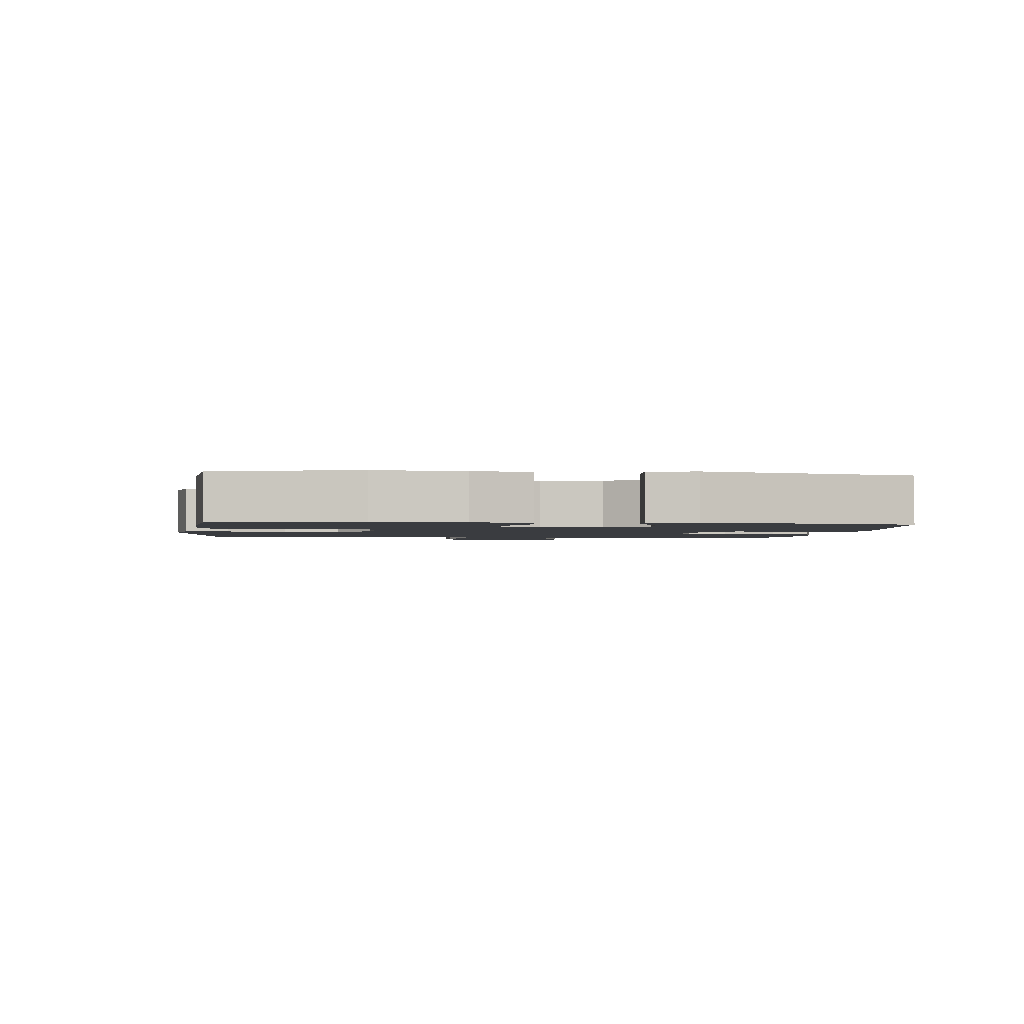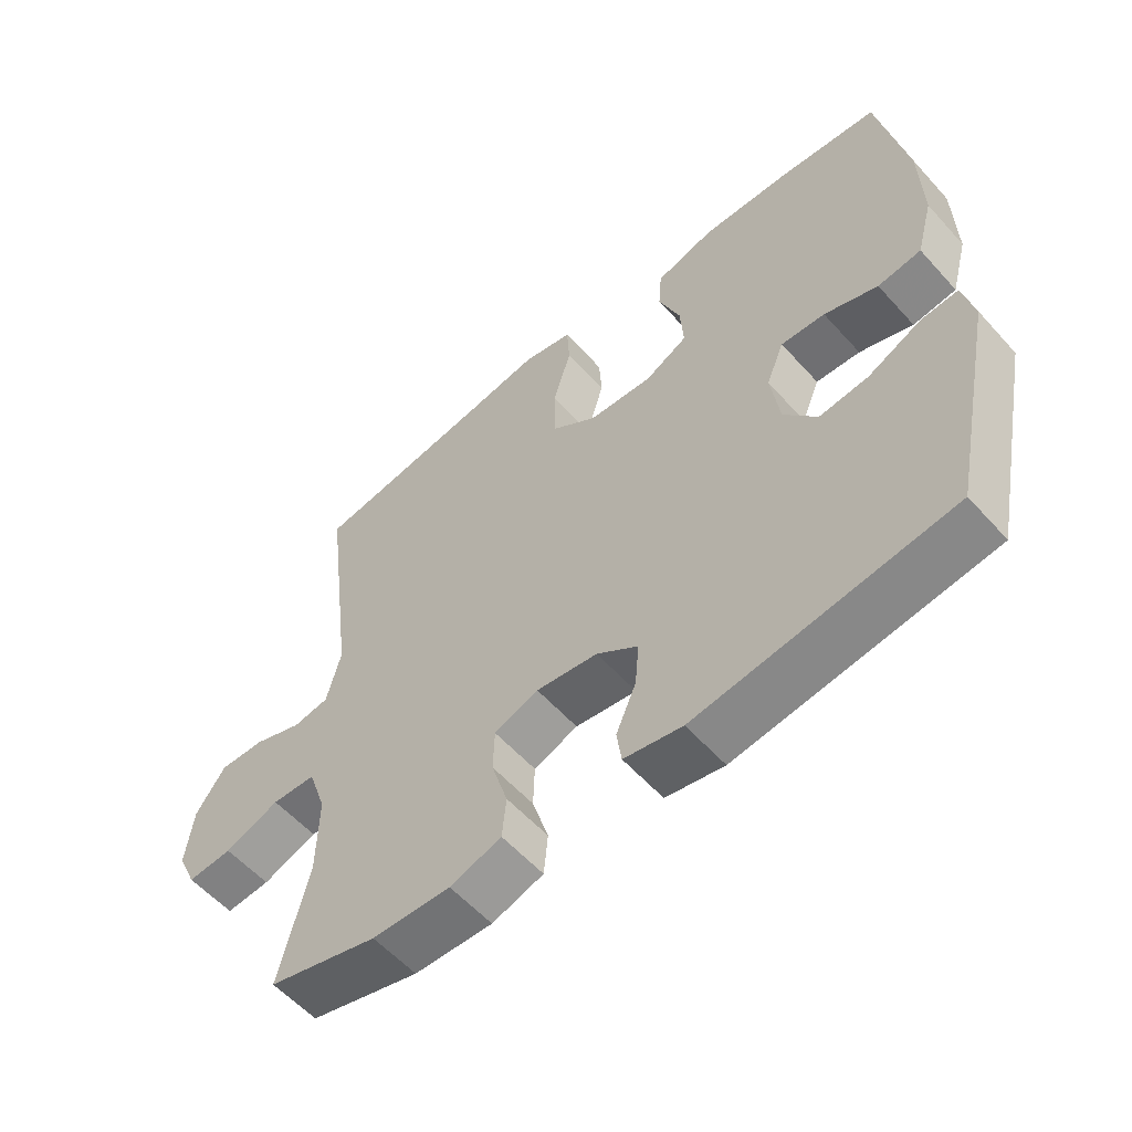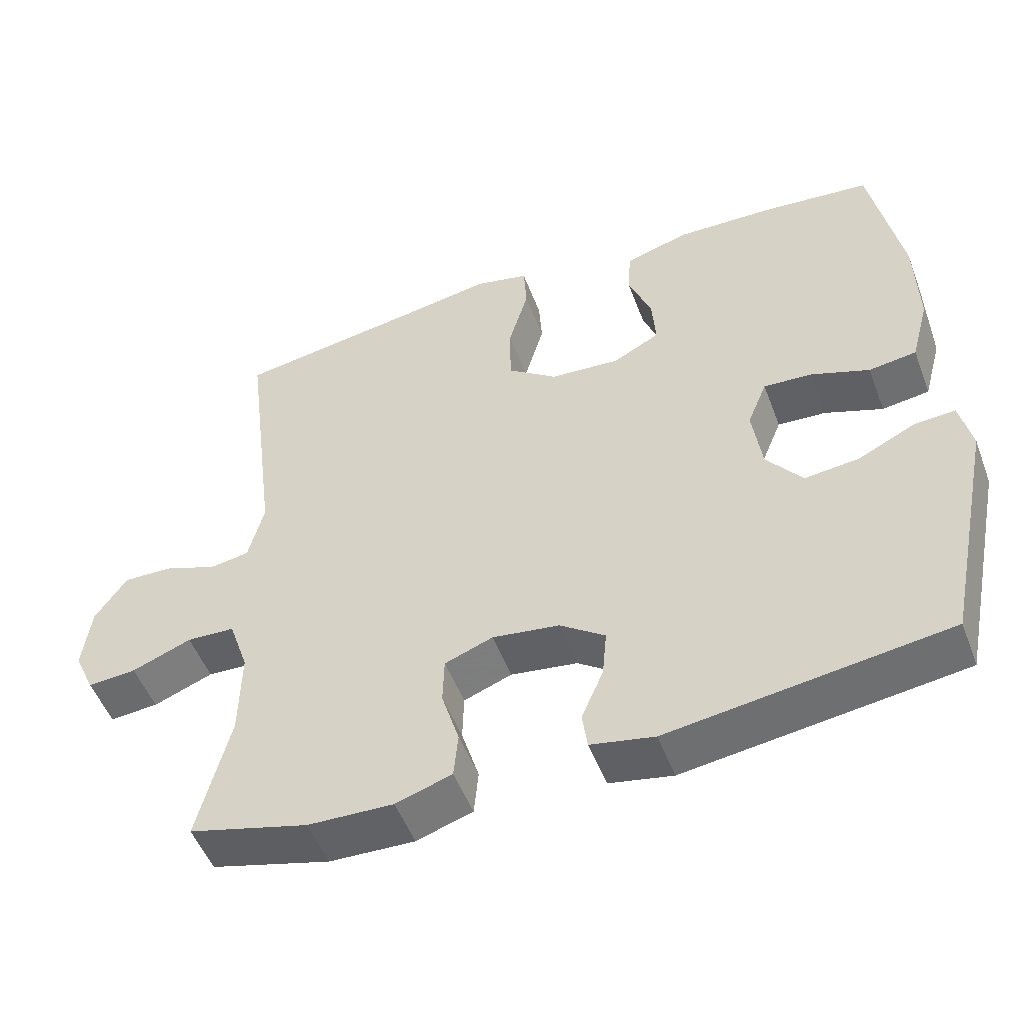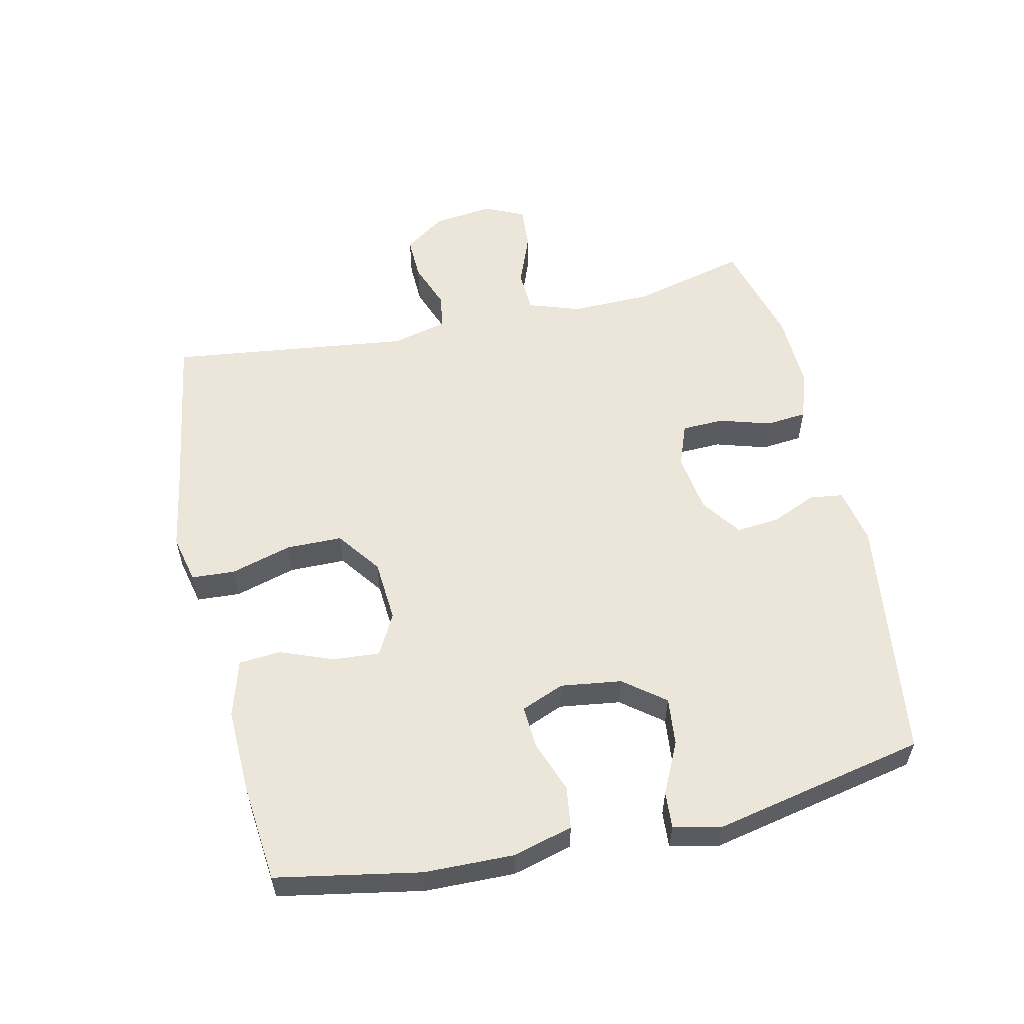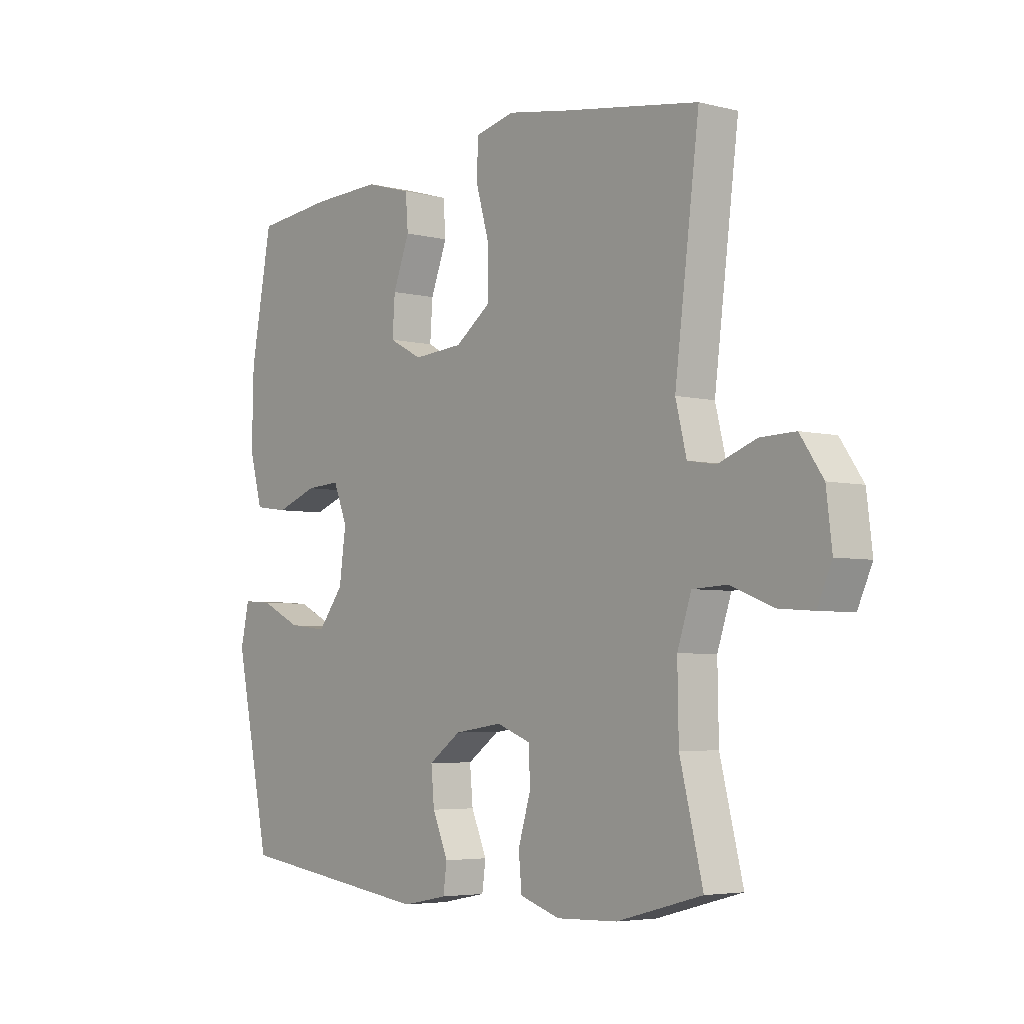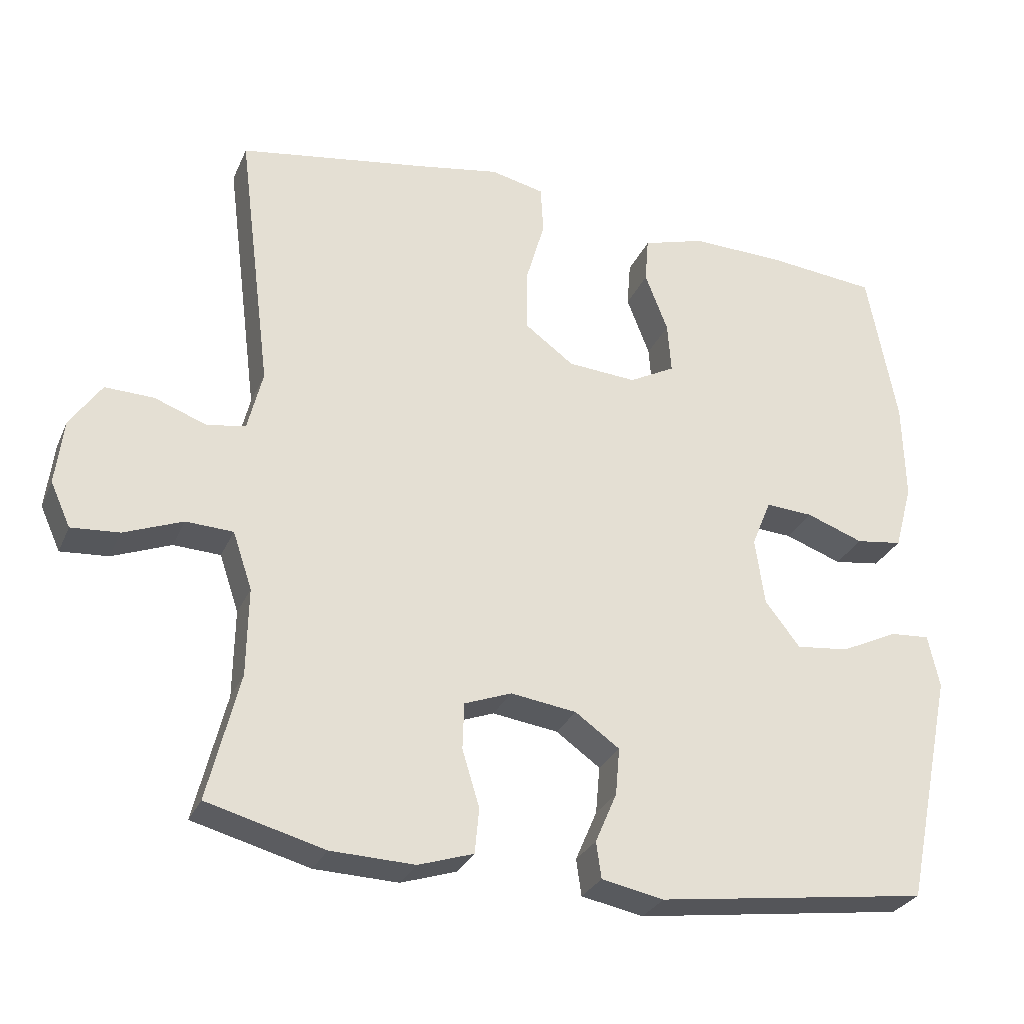
<metadata>
{"format":"obj","ext":"obj","renderer":"f3d","projection":"perspective","resolution":1024,"background":"white","views":[{"elev":-1.9,"azim":82.9,"up":"+Y"},{"elev":-57.3,"azim":41.4,"up":"+Z"},{"elev":-51.4,"azim":20.5,"up":"+Z"},{"elev":56.4,"azim":77.3,"up":"+Y"},{"elev":-4.7,"azim":-128.9,"up":"+Z"},{"elev":-28.8,"azim":-20.4,"up":"+Z"}]}
</metadata>
<code>
v 0.5 0.07 -0.5
v 0.12 0.07 -0.552
v 0.033 0.07 -0.535
v 0.026 0.07 -0.484
v 0.056 0.07 -0.414
v 0.062 0.07 -0.348
v 0 0.07 -0.304
v -0.092 0.07 -0.291
v -0.158 0.07 -0.316
v -0.16 0.07 -0.381
v -0.136 0.07 -0.46
v -0.142 0.07 -0.523
v -0.219 0.07 -0.548
v -0.336 0.07 -0.544
v -0.5 0.07 -0.5
v -0.456 0.07 -0.323
v -0.454 0.07 -0.2
v -0.481 0.07 -0.12
v -0.547 0.07 -0.117
v -0.629 0.07 -0.149
v -0.696 0.07 -0.154
v -0.724 0.07 -0.092
v -0.713 0.07 -0.001
v -0.669 0.07 0.063
v -0.601 0.07 0.061
v -0.528 0.07 0.034
v -0.474 0.07 0.043
v -0.453 0.07 0.128
v -0.5 0.07 0.5
v -0.235 0.07 0.542
v -0.12 0.07 0.562
v -0.045 0.07 0.545
v -0.041 0.07 0.478
v -0.068 0.07 0.384
v -0.067 0.07 0.298
v 0.001 0.07 0.248
v 0.097 0.07 0.241
v 0.161 0.07 0.275
v 0.156 0.07 0.346
v 0.124 0.07 0.429
v 0.129 0.07 0.493
v 0.217 0.07 0.519
v 0.35 0.07 0.515
v 0.5 0.07 0.5
v 0.541 0.07 0.279
v 0.544 0.07 0.141
v 0.519 0.07 0.049
v 0.454 0.07 0.04
v 0.374 0.07 0.069
v 0.308 0.07 0.073
v 0.281 0.07 0.007
v 0.294 0.07 -0.087
v 0.343 0.07 -0.15
v 0.417 0.07 -0.142
v 0.496 0.07 -0.104
v 0.552 0.07 -0.1
v 0.568 0.07 -0.174
v 0.5 0 -0.5
v 0.12 0 -0.552
v 0.033 0 -0.535
v 0.026 0 -0.484
v 0.056 0 -0.414
v 0.062 0 -0.348
v 0 0 -0.304
v -0.092 0 -0.291
v -0.158 0 -0.316
v -0.16 0 -0.381
v -0.136 0 -0.46
v -0.142 0 -0.523
v -0.219 0 -0.548
v -0.336 0 -0.544
v -0.5 0 -0.5
v -0.456 0 -0.323
v -0.454 0 -0.2
v -0.481 0 -0.12
v -0.547 0 -0.117
v -0.629 0 -0.149
v -0.696 0 -0.154
v -0.724 0 -0.092
v -0.713 0 -0.001
v -0.669 0 0.063
v -0.601 0 0.061
v -0.528 0 0.034
v -0.474 0 0.043
v -0.453 0 0.128
v -0.5 0 0.5
v -0.235 0 0.542
v -0.12 0 0.562
v -0.045 0 0.545
v -0.041 0 0.478
v -0.068 0 0.384
v -0.067 0 0.298
v 0.001 0 0.248
v 0.097 0 0.241
v 0.161 0 0.275
v 0.156 0 0.346
v 0.124 0 0.429
v 0.129 0 0.493
v 0.217 0 0.519
v 0.35 0 0.515
v 0.5 0 0.5
v 0.541 0 0.279
v 0.544 0 0.141
v 0.519 0 0.049
v 0.454 0 0.04
v 0.374 0 0.069
v 0.308 0 0.073
v 0.281 0 0.007
v 0.294 0 -0.087
v 0.343 0 -0.15
v 0.417 0 -0.142
v 0.496 0 -0.104
v 0.552 0 -0.1
v 0.568 0 -0.174
f 54 55 56 57
f 53 54 57 1
f 52 53 1 2
f 51 52 2 3
f 50 51 3 4
f 46 47 48 49
f 46 49 50
f 45 46 50
f 44 45 50
f 39 40 41 42
f 38 39 42 43
f 31 32 33 34
f 30 31 34 35
f 28 29 30 35
f 27 28 35 36
f 23 24 25 26
f 23 26 27
f 22 23 27
f 19 20 21 22
f 18 19 22 27
f 17 18 27 36
f 13 14 15 16
f 10 11 12 13
f 9 10 13 16
f 8 9 16 17
f 44 50 4 5
f 38 43 44 5
f 8 17 36 37
f 7 8 37 38
f 6 7 38
f 5 6 38
f 114 113 112 111
f 58 114 111 110
f 59 58 110 109
f 60 59 109 108
f 61 60 108 107
f 106 105 104 103
f 107 106 103
f 107 103 102
f 107 102 101
f 99 98 97 96
f 100 99 96 95
f 91 90 89 88
f 92 91 88 87
f 92 87 86 85
f 93 92 85 84
f 83 82 81 80
f 84 83 80
f 84 80 79
f 79 78 77 76
f 84 79 76 75
f 93 84 75 74
f 73 72 71 70
f 70 69 68 67
f 73 70 67 66
f 74 73 66 65
f 62 61 107 101
f 62 101 100 95
f 94 93 74 65
f 95 94 65 64
f 95 64 63
f 95 63 62
f 1 58 59 2
f 2 59 60 3
f 3 60 61 4
f 4 61 62 5
f 5 62 63 6
f 6 63 64 7
f 7 64 65 8
f 8 65 66 9
f 9 66 67 10
f 10 67 68 11
f 11 68 69 12
f 12 69 70 13
f 13 70 71 14
f 14 71 72 15
f 15 72 73 16
f 16 73 74 17
f 17 74 75 18
f 18 75 76 19
f 19 76 77 20
f 20 77 78 21
f 21 78 79 22
f 22 79 80 23
f 23 80 81 24
f 24 81 82 25
f 25 82 83 26
f 26 83 84 27
f 27 84 85 28
f 28 85 86 29
f 29 86 87 30
f 30 87 88 31
f 31 88 89 32
f 32 89 90 33
f 33 90 91 34
f 34 91 92 35
f 35 92 93 36
f 36 93 94 37
f 37 94 95 38
f 38 95 96 39
f 39 96 97 40
f 40 97 98 41
f 41 98 99 42
f 42 99 100 43
f 43 100 101 44
f 44 101 102 45
f 45 102 103 46
f 46 103 104 47
f 47 104 105 48
f 48 105 106 49
f 49 106 107 50
f 50 107 108 51
f 51 108 109 52
f 52 109 110 53
f 53 110 111 54
f 54 111 112 55
f 55 112 113 56
f 56 113 114 57
f 57 114 58 1

</code>
